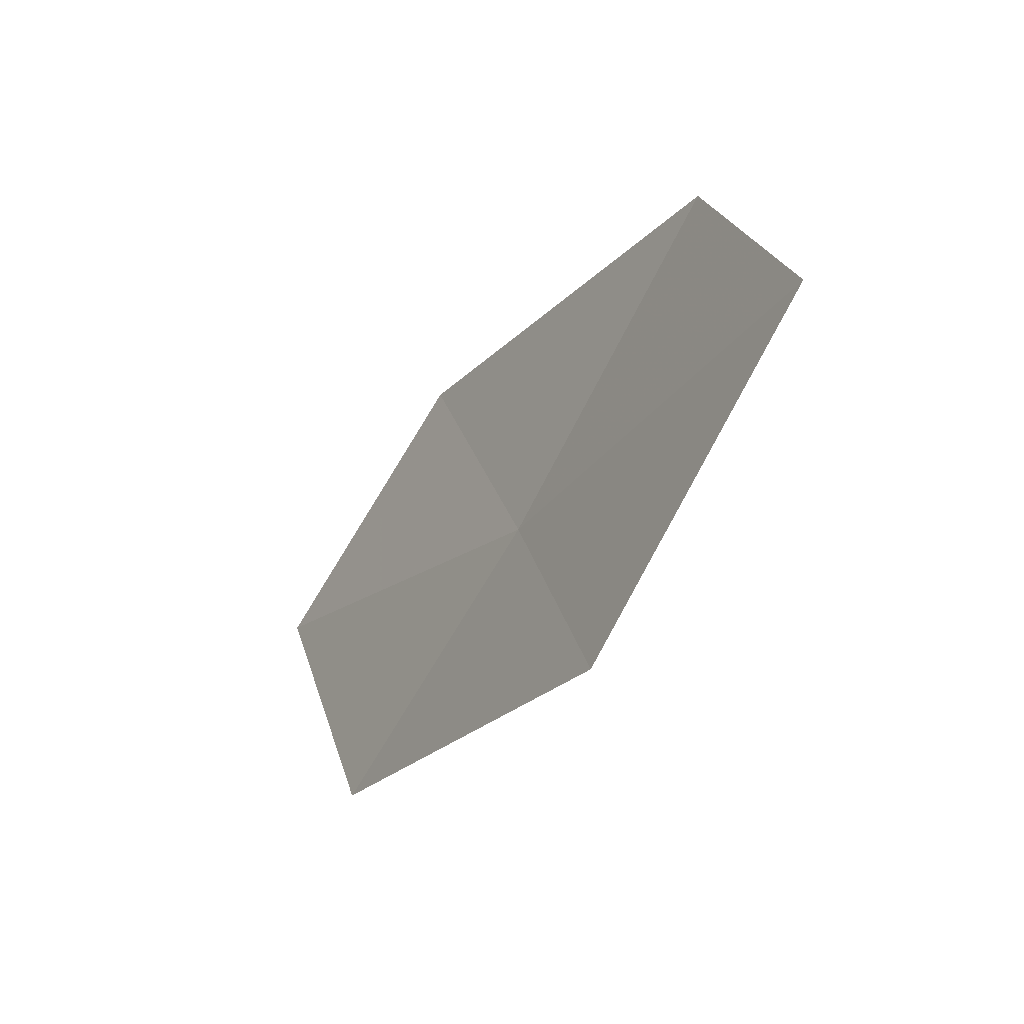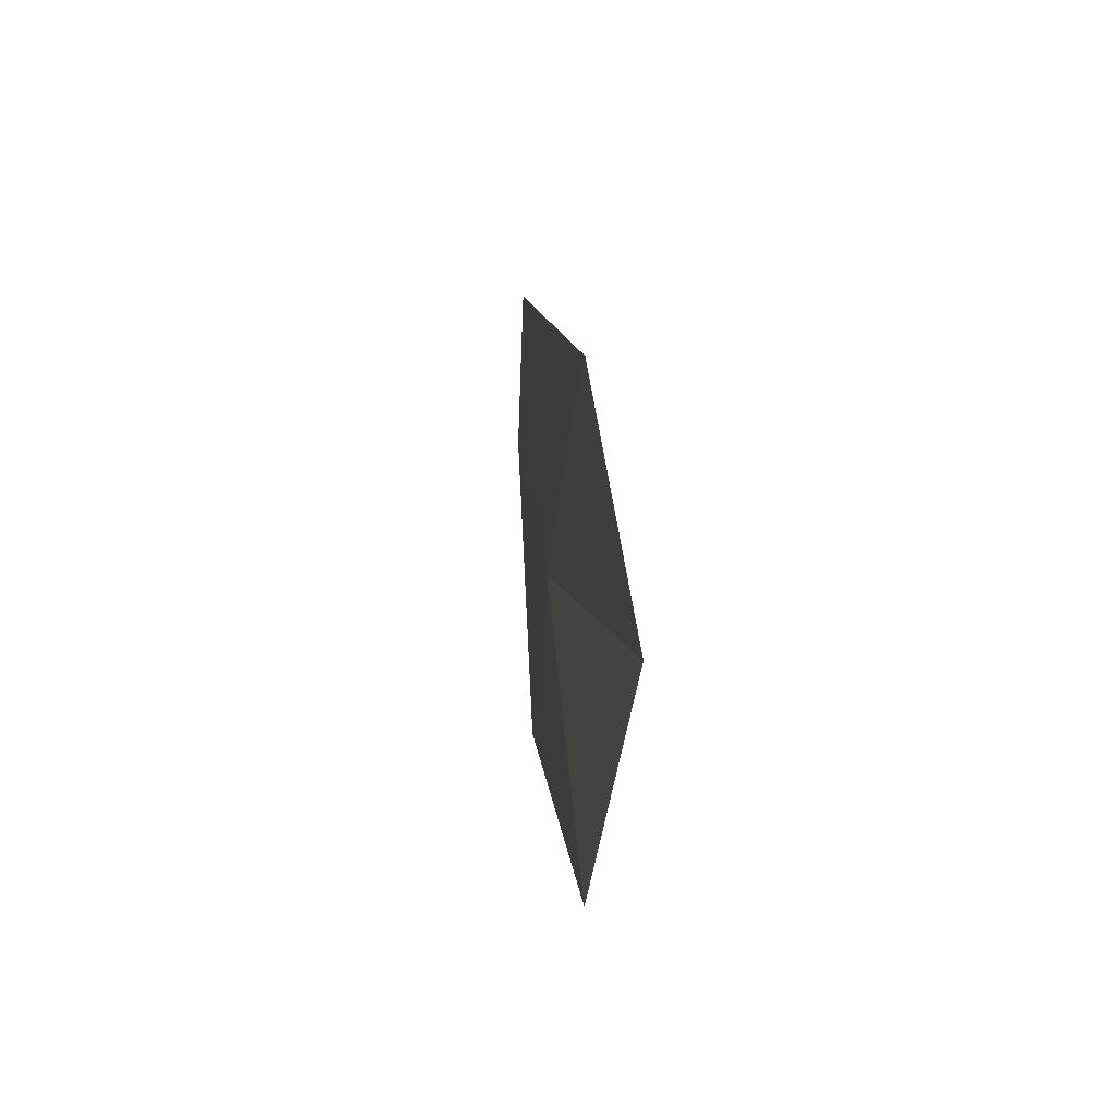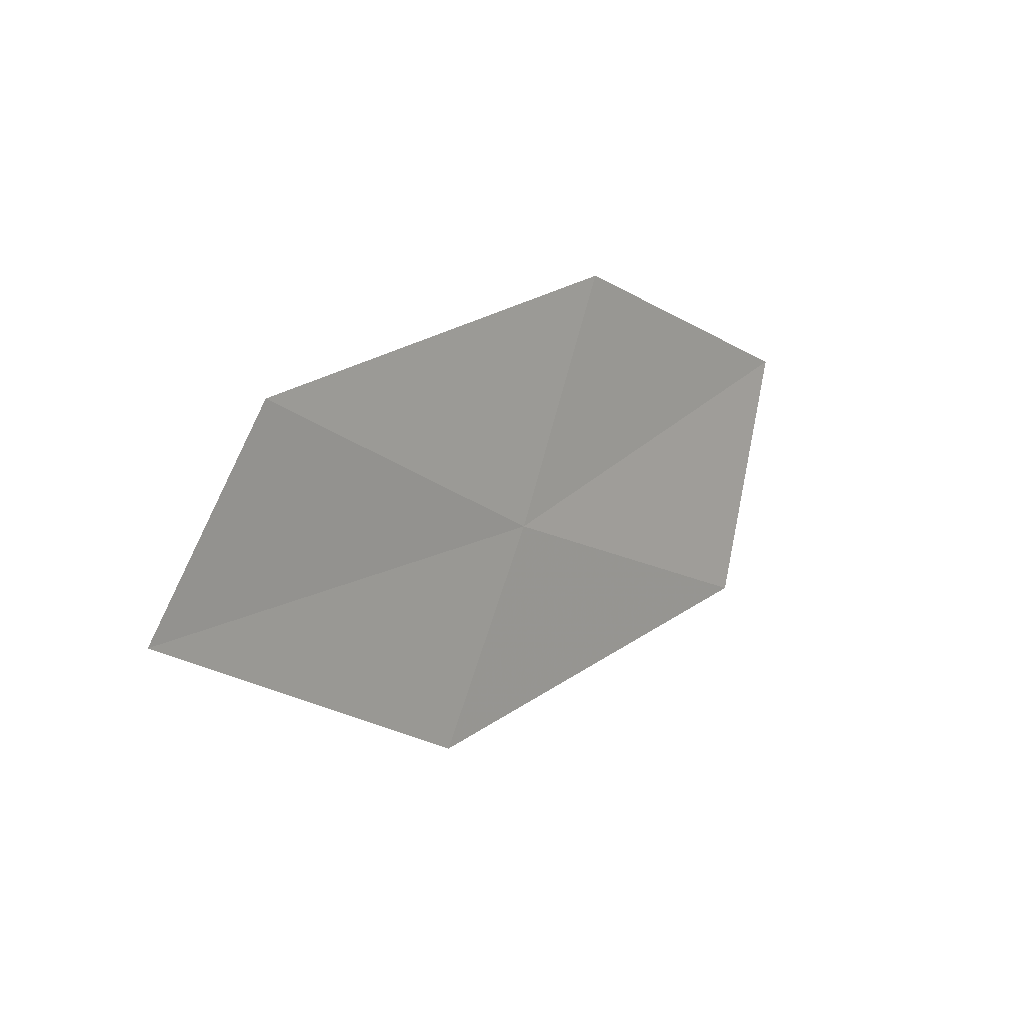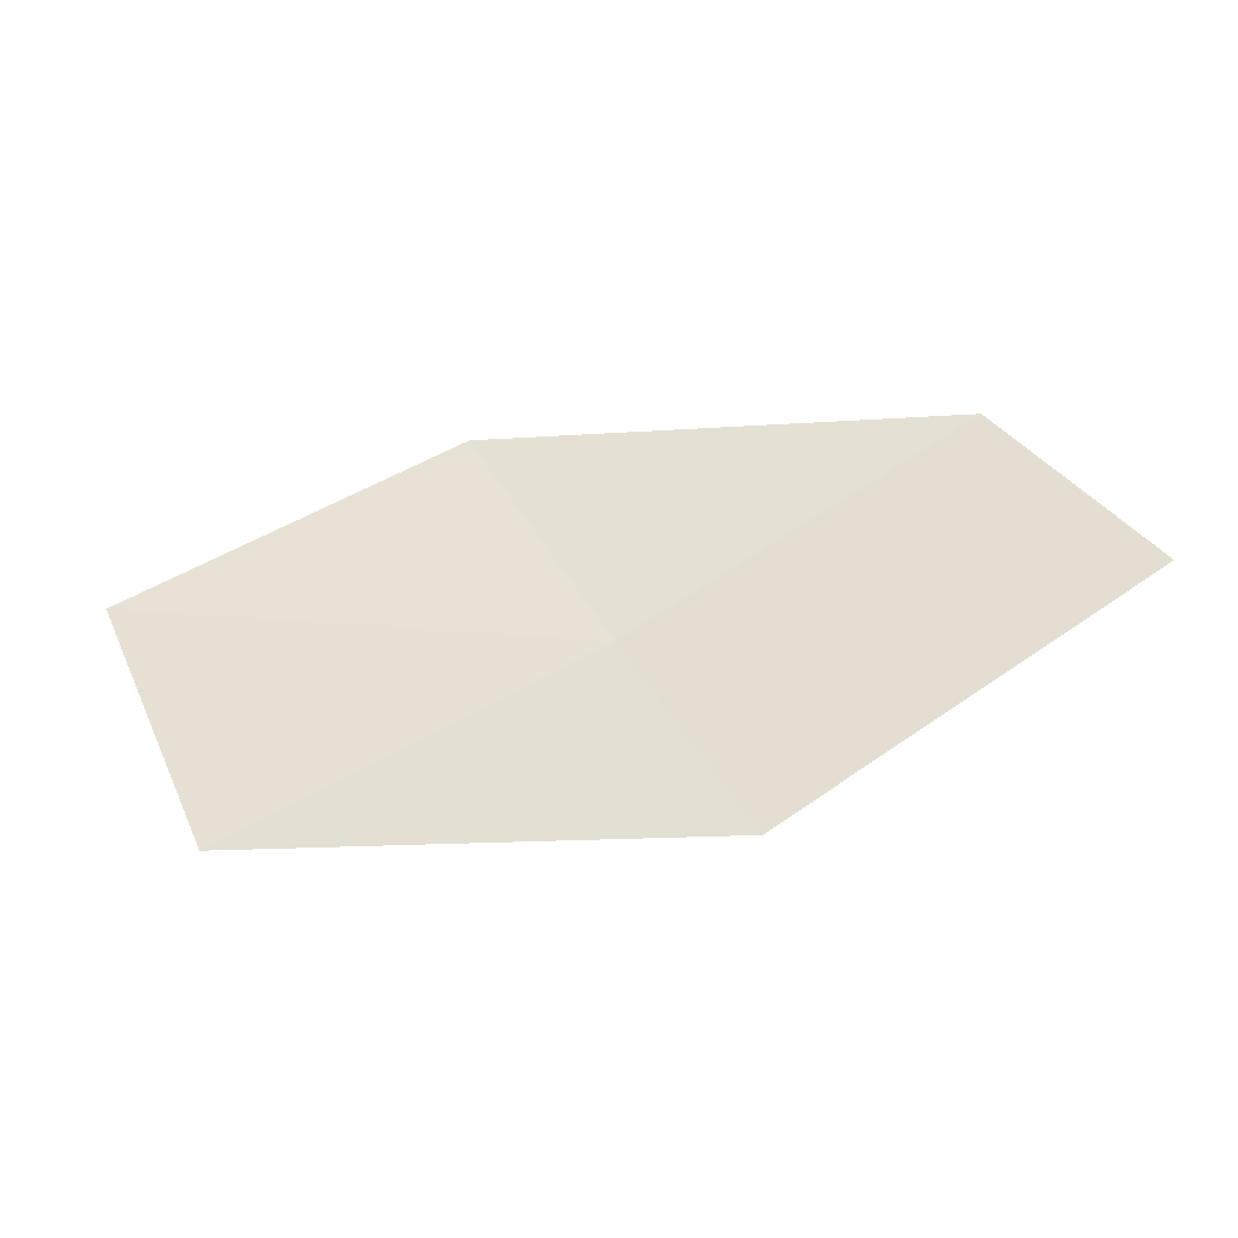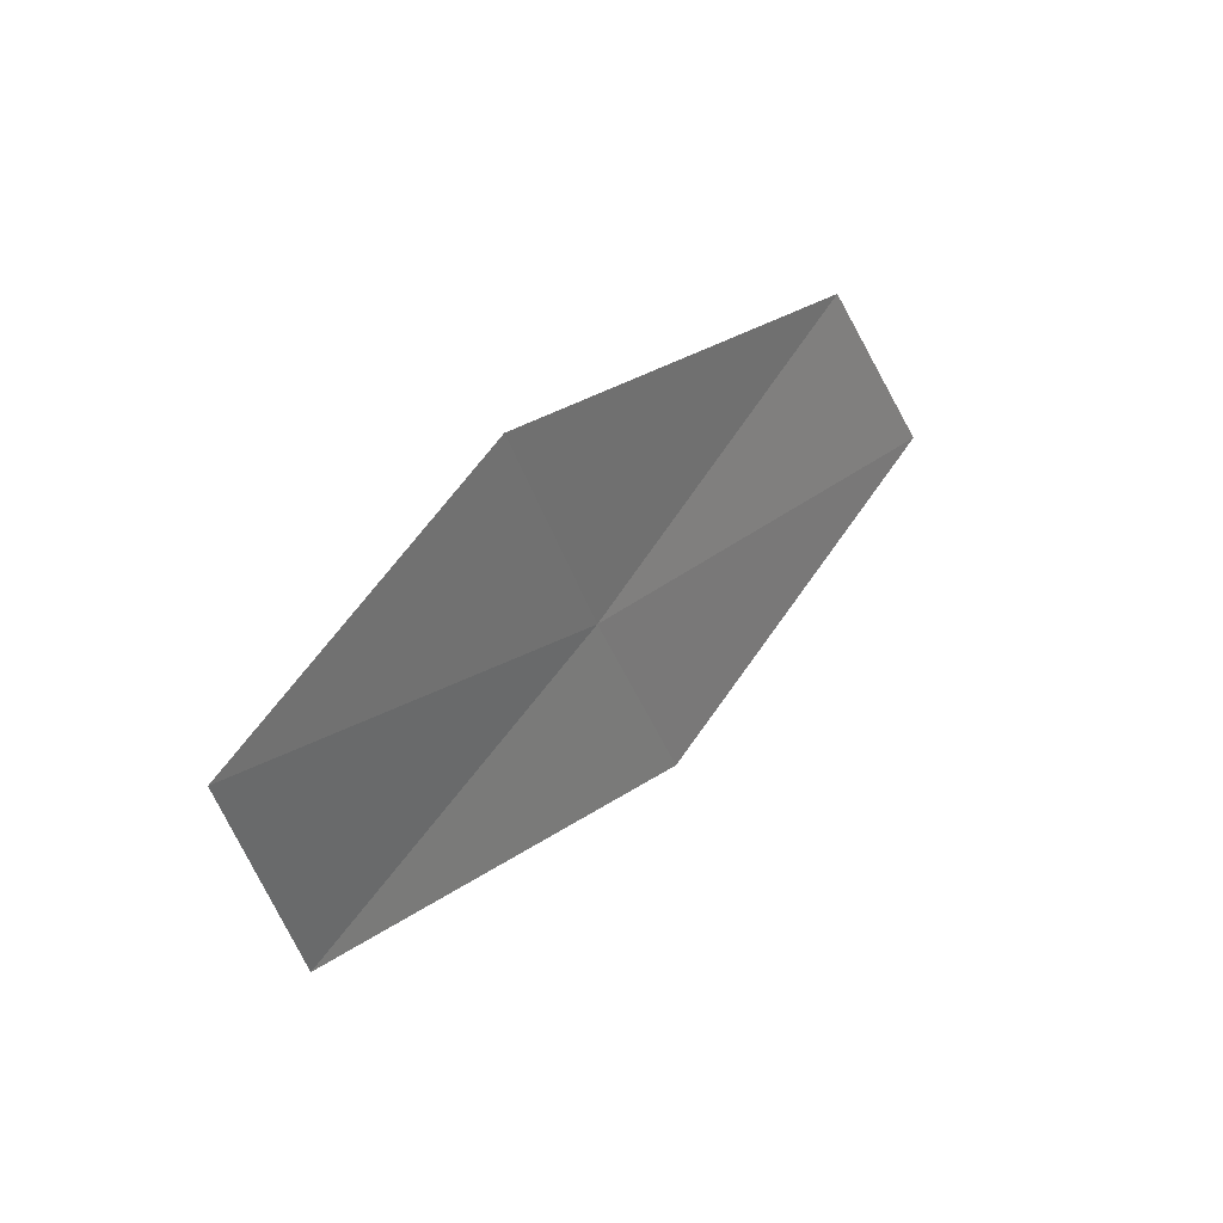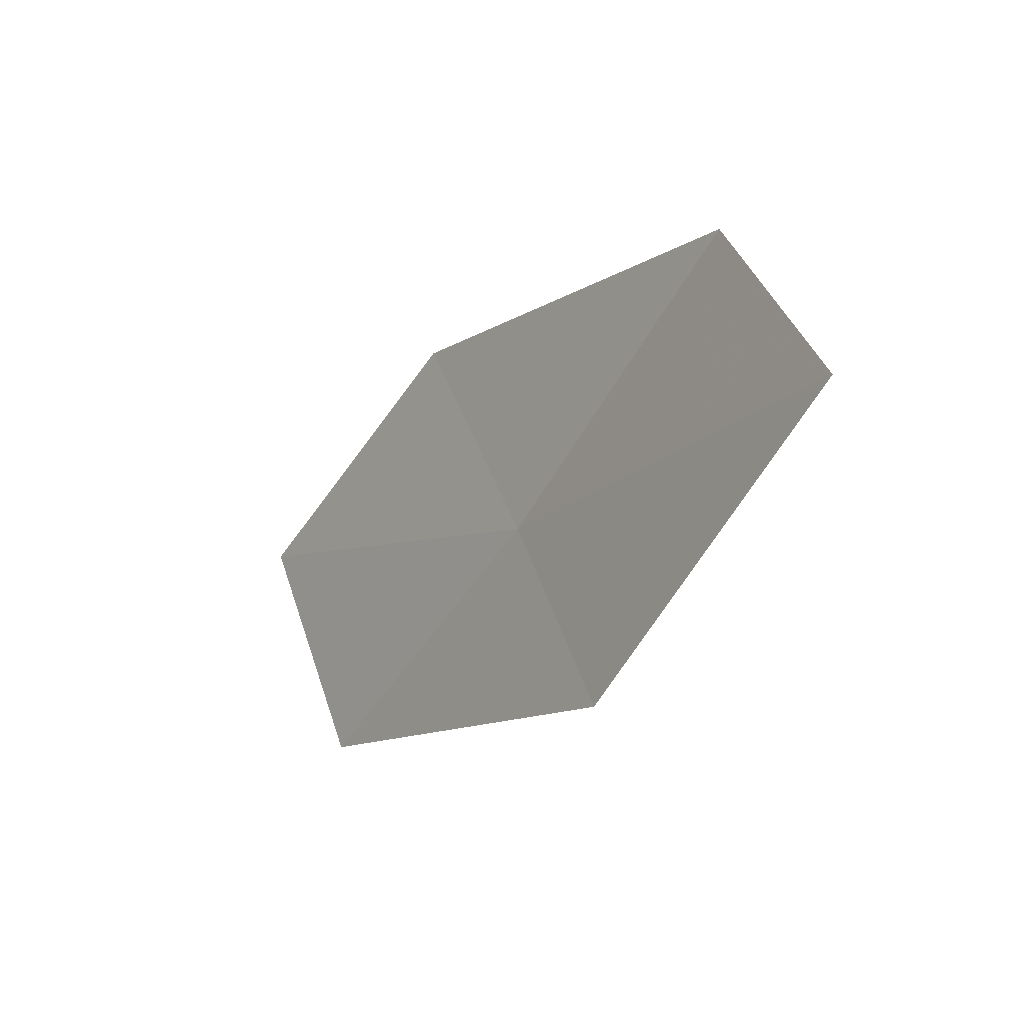
<metadata>
{"format":"obj","ext":"obj","renderer":"f3d","projection":"perspective","resolution":1024,"background":"white","views":[{"elev":-31.2,"azim":-130.2,"up":"+Y"},{"elev":17.5,"azim":76.5,"up":"+Y"},{"elev":19.3,"azim":-55.1,"up":"+Y"},{"elev":-39.0,"azim":-177.4,"up":"+Y"},{"elev":30.1,"azim":122.6,"up":"+Y"},{"elev":-18.7,"azim":-133.4,"up":"+Y"}]}
</metadata>
<code>
v -10.56 -18.91 10.23
v -12.4 -17.76 9.948
v -13.18 -18.86 9.814
v -11.23 -20.09 10.17
v -9.811 -17.57 10.22
v -8.614 -19.86 10.52
v -7.999 -18.46 10.43
f 1 3 2
f 1 4 3
f 1 2 5
f 1 6 4
f 1 5 7
f 1 7 6

</code>
